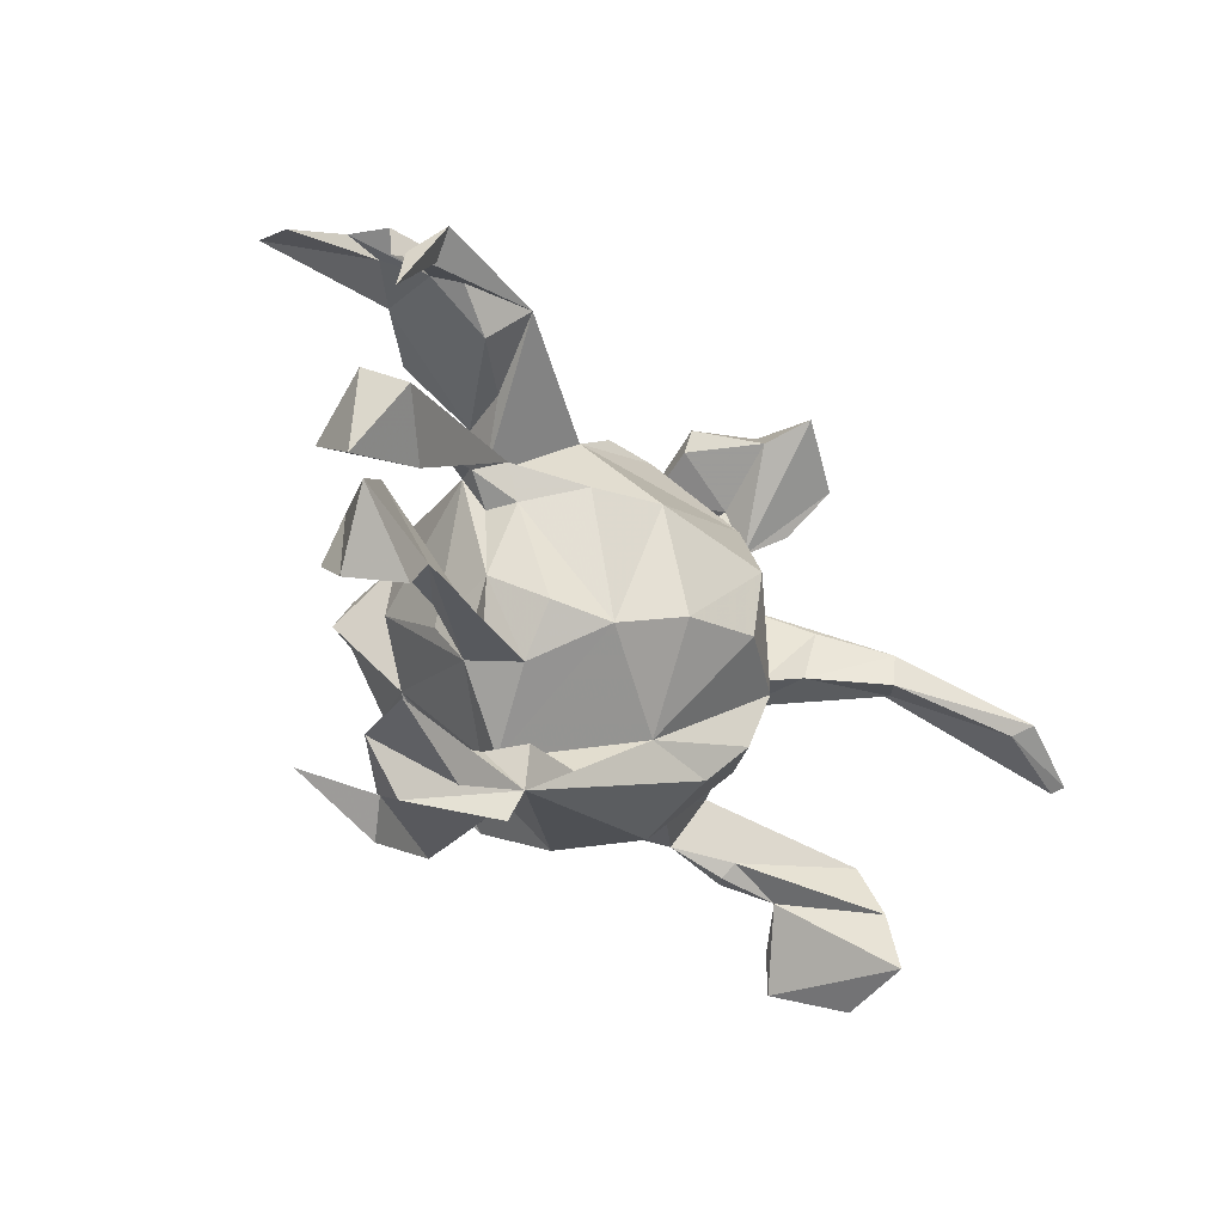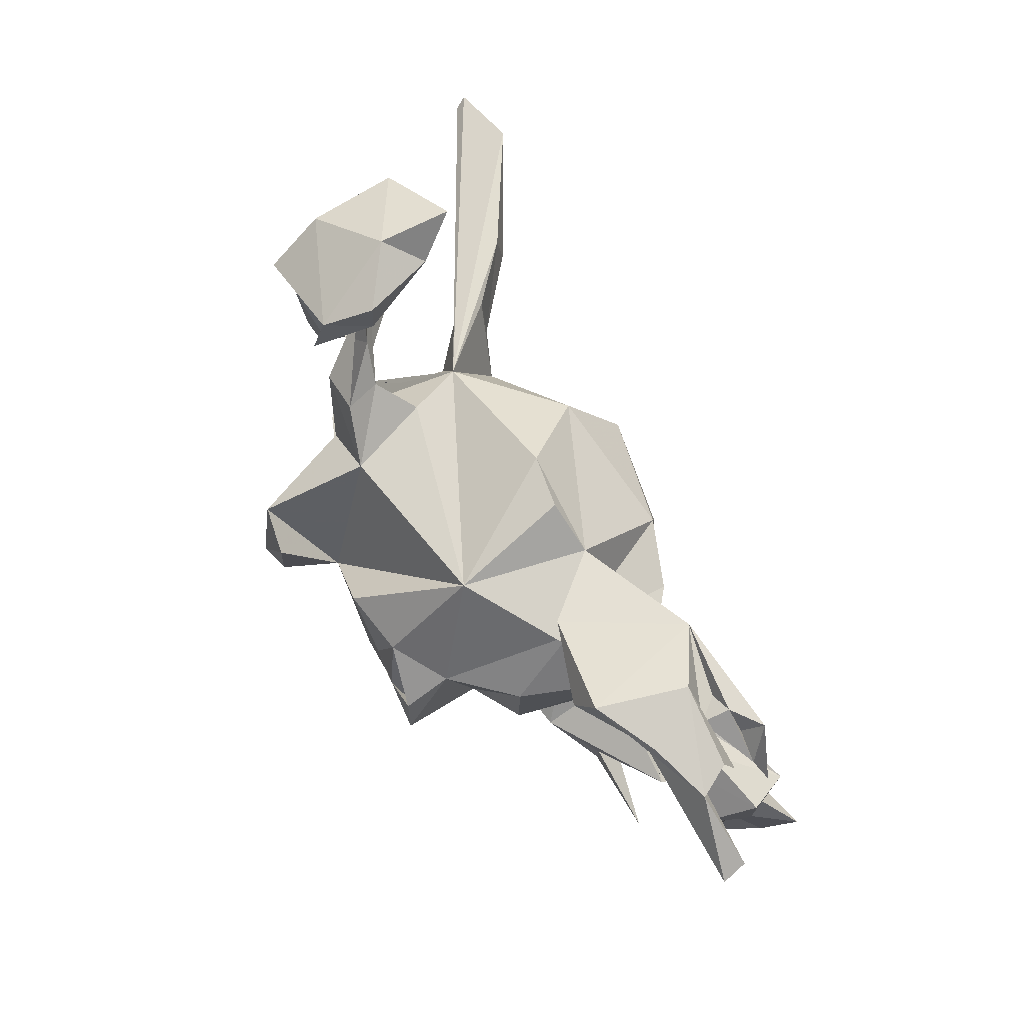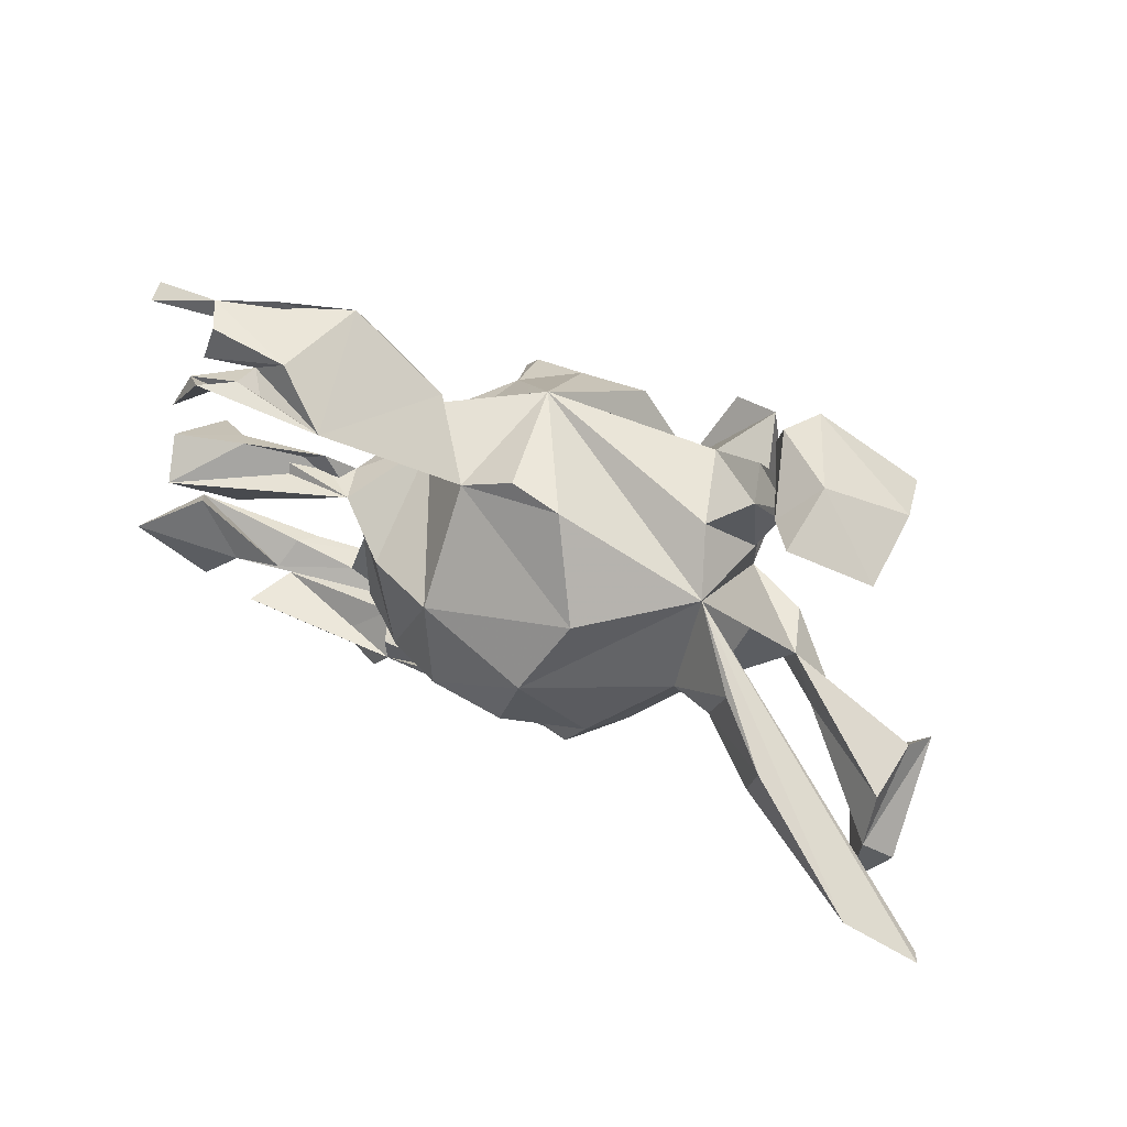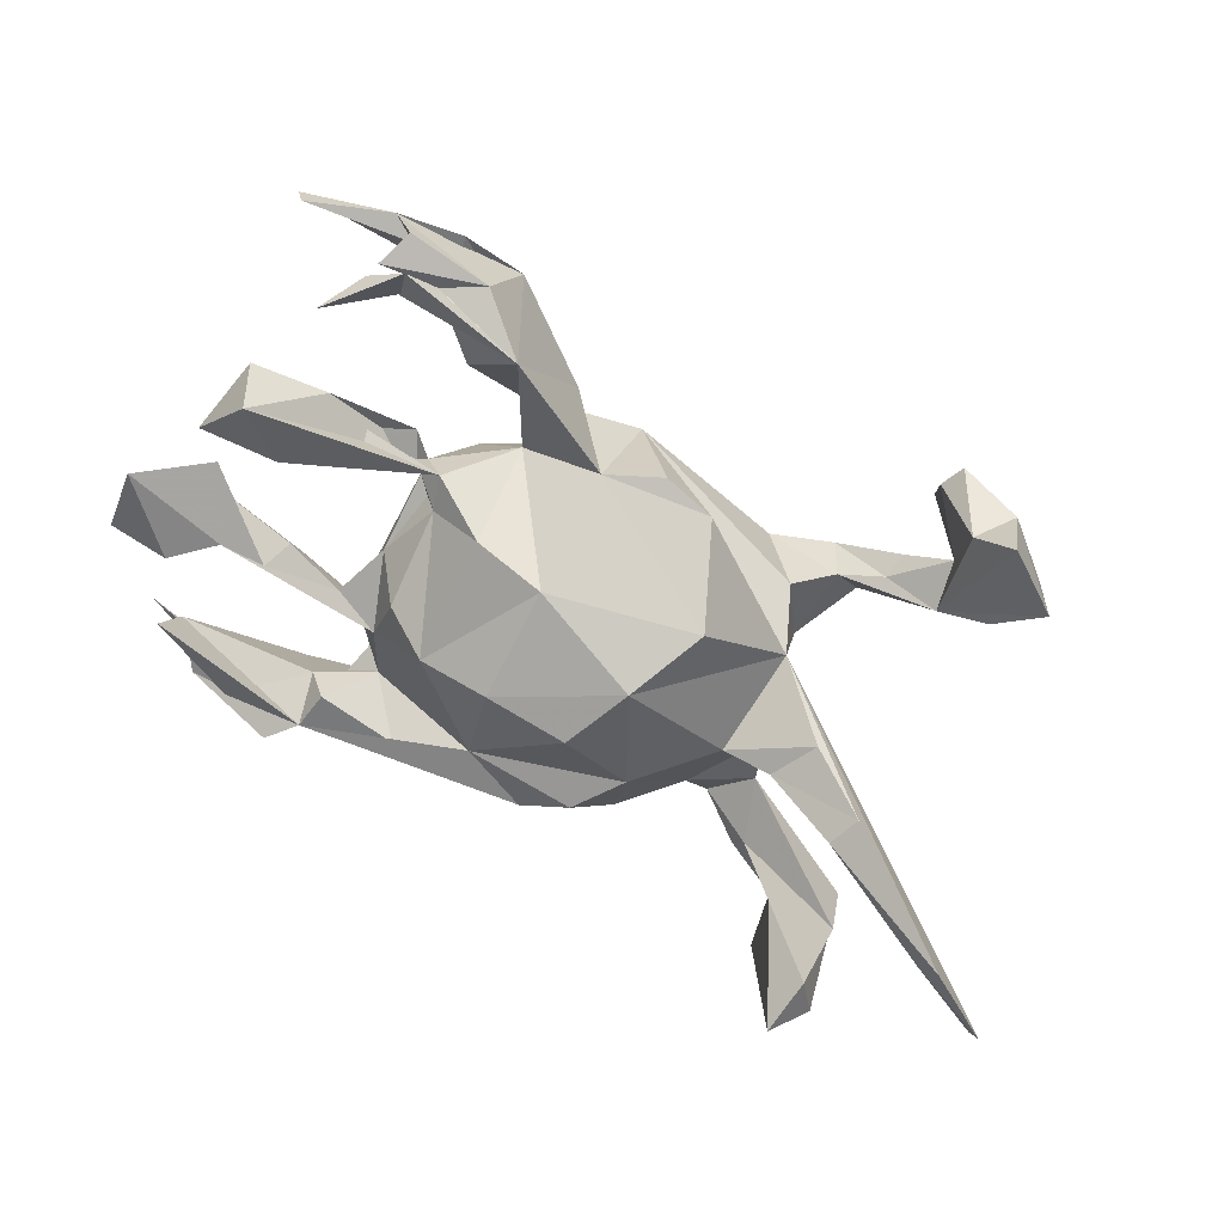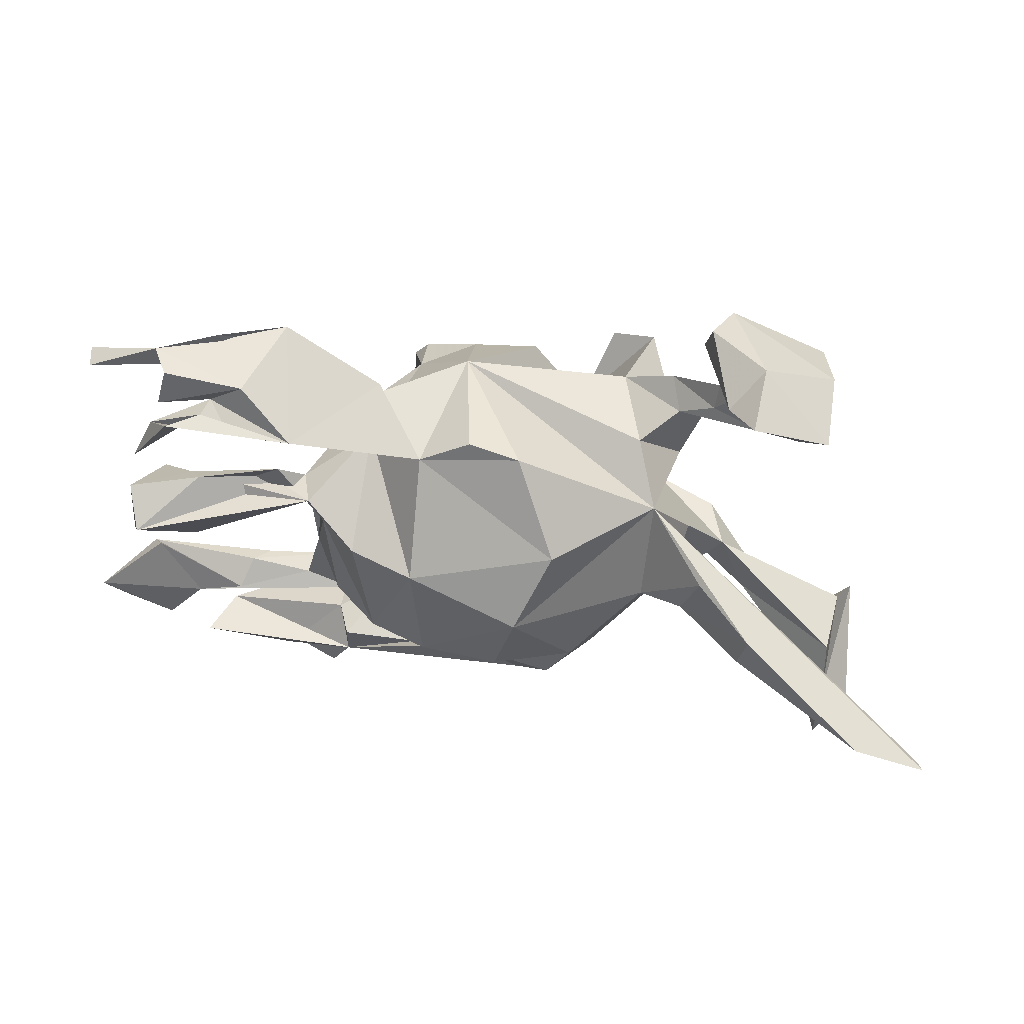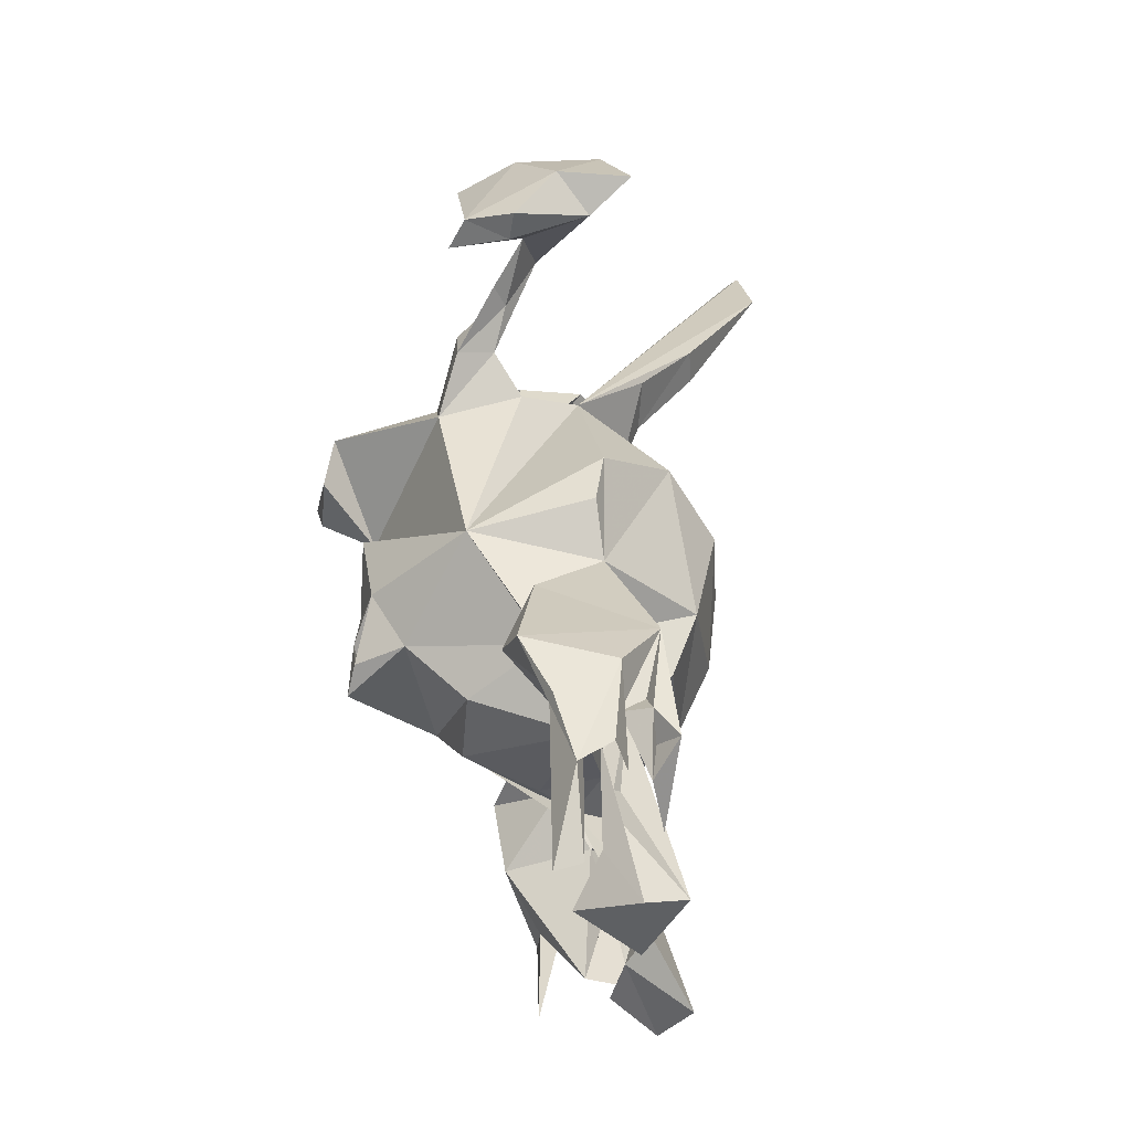
<metadata>
{"format":"obj","ext":"obj","renderer":"f3d","projection":"perspective","resolution":1024,"background":"white","views":[{"elev":-25.5,"azim":123.2,"up":"+Y"},{"elev":79.6,"azim":55.7,"up":"+Y"},{"elev":57.9,"azim":-158.0,"up":"+Y"},{"elev":-61.7,"azim":146.3,"up":"+Z"},{"elev":55.4,"azim":-175.2,"up":"+Y"},{"elev":52.0,"azim":84.5,"up":"+Y"}]}
</metadata>
<code>
v 0.6326 0.2814 0.05327
v 0.6273 0.2863 0.01509
v 0.567 -0.0861 -0.0475
v 0.5499 0.2123 -0.09195
v 0.5187 0.3397 0.01335
v 0.5618 0.06128 -0.1294
v 0.5469 -0.04374 -0.08141
v 0.5177 0.2805 -0.07929
v 0.5892 -0.02313 -0.06538
v 0.6395 -0.09834 -0.1308
v 0.5401 -0.1827 -0.1227
v 0.4966 0.3439 -0.03521
v 0.5789 0.09385 -0.06722
v 0.6191 -0.1977 -0.08796
v 0.5103 0.2916 -0.0508
v 0.4882 -0.1334 -0.1075
v 0.4894 0.08076 -0.02386
v 0.5803 -0.1529 -0.02669
v 0.465 -0.3109 -0.006544
v 0.4973 -0.2958 -0.08374
v 0.4823 3.9e-05 -0.08476
v 0.4114 -0.3746 -0.01632
v 0.3912 -0.353 0.02715
v 0.5467 0.03154 0.02084
v 0.4707 0.324 0.000715
v 0.3594 -0.3629 0.04886
v 0.2599 -0.3277 -0.08367
v 0.4717 0.1075 -0.05273
v 0.4842 0.3233 -0.1171
v 0.4372 0.3196 -0.08864
v 0.3789 0.3457 -0.05641
v 0.43 0.3053 -0.04842
v 0.4046 0.3005 0.03601
v 0.3106 0.08331 -0.01711
v 0.3038 0.2984 -0.1151
v 0.3651 -0.3515 -0.06591
v 0.3292 0.3419 0.06911
v 0.5021 -0.3476 0.06372
v 0.4057 -0.1051 -0.05891
v 0.4236 -0.1348 -0.09606
v 0.4263 0.3551 0.0338
v 0.3484 0.1192 -0.03524
v 0.363 -0.3965 0.05412
v 0.3491 0.2478 -0.07555
v 0.3819 -0.1202 -0.03203
v 0.2966 0.09659 -0.07601
v 0.3166 -0.1298 -0.05984
v 0.3053 0.2812 0.08718
v 0.3252 0.08297 -0.04221
v 0.2852 -0.1509 -0.008116
v 0.2952 -0.05054 -0.04637
v 0.2816 -0.09389 0.04059
v 0.2863 0.0451 -0.03612
v 0.2574 -0.08476 -0.1145
v 0.2762 -0.2727 -0.03324
v 0.2466 -0.1538 -0.07062
v 0.251 -0.03832 0.1444
v 0.2768 0.04899 -0.07791
v 0.252 0.2304 -0.02599
v 0.2582 -0.2687 -0.08926
v 0.2197 0.2144 0.04164
v 0.2721 -0.322 0.09271
v 0.2359 0.07736 0.1334
v 0.1685 -0.105 0.1783
v 0.207 0.1498 0.02399
v 0.2204 0.07452 -0.1489
v 0.1925 -0.2441 0.006922
v 0.1896 0.2595 0.03601
v 0.2889 -0.3745 -0.08051
v 0.1951 -0.1059 -0.1669
v 0.1419 -0.2758 -0.0922
v 0.2225 -0.368 0.08374
v 0.1199 0.2093 -0.06359
v 0.1508 0.09329 0.212
v 0.1408 -0.23 0.06528
v 0.1559 -0.3237 0.1002
v 0.1492 0.05701 0.2834
v 0.1252 0.07927 -0.1942
v 0.1025 0.03869 0.2838
v 0.06564 0.1025 0.2531
v 0.1726 0.0164 0.2967
v 0.1137 -0.1042 0.2505
v 0.1564 -0.01398 0.276
v 0.0642 0.2269 0.1175
v 0.05926 -0.2055 -0.1349
v 0.07168 -0.02348 0.2797
v 0.08785 -0.1861 0.2143
v 0.1302 0.01065 0.2758
v 0.04644 0.02135 0.2731
v -0.03732 0.03815 -0.2431
v 0.04391 0.252 -0.06017
v 0.1083 -0.07728 -0.2208
v 0.01203 -0.07693 0.275
v -0.0075 -0.06572 -0.2454
v -0.03152 0.2446 -0.07852
v -0.0899 0.1368 -0.1802
v -0.03256 0.09727 0.2608
v -0.00918 -0.2908 0.06436
v -0.03886 -0.2313 -0.1525
v 0.003159 -0.2507 0.1671
v -0.1125 -0.01564 0.2479
v -0.239 0.1239 -0.06434
v -0.08651 -0.1765 -0.1888
v -0.1223 -0.09372 -0.2023
v -0.1814 0.1841 0.1413
v -0.1587 0.08101 0.314
v -0.1538 -0.007564 0.3228
v -0.2512 -0.1074 0.1632
v -0.08049 -0.274 -0.0366
v -0.2421 -0.1192 -0.05791
v -0.156 -0.1743 -0.1237
v -0.2003 -0.02667 0.3309
v -0.2087 -0.1865 0.1224
v -0.2239 0.1005 0.2941
v -0.2102 0.1829 0.01985
v -0.2613 0.1064 0.1417
v -0.2537 -0.07545 0.2886
v -0.3275 -0.185 0.08034
v -0.2746 0.107 0.05951
v -0.2286 -0.01696 -0.1289
v -0.255 0.2364 0.1078
v -0.2331 -0.1722 0.03013
v -0.2814 -0.02163 -0.0683
v -0.3157 0.07765 -0.1695
v -0.2921 0.4159 0.02648
v -0.3317 0.4207 0.08545
v -0.2992 -0.003481 -0.00026
v -0.3607 -0.1112 0.04113
v -0.3218 0.1971 0.1048
v -0.2913 0.002543 -0.1618
v -0.3177 0.2596 0.03298
v -0.2674 0.2178 0.05427
v -0.3265 0.3735 0.1098
v -0.3929 0.05266 -0.2522
v -0.3012 0.4554 0.01923
v -0.3301 0.4138 -0.08835
v -0.3804 0.002865 -0.2538
v -0.3637 0.451 -0.1501
v -0.3871 0.2734 -0.01663
v -0.368 0.3424 0.002713
v -0.323 0.2952 0.04875
v -0.3404 -0.1136 0.1186
v -0.3949 -0.2196 0.03761
v -0.4003 -0.1992 0.01789
v -0.4722 0.3401 0.08883
v -0.4257 0.009313 -0.2253
v -0.378 0.4566 -0.04702
v -0.4221 -0.2174 0.05766
v -0.4749 -0.2416 -0.000698
v -0.4407 0.3127 -0.05994
v -0.5423 -0.2651 -0.1426
v -0.4733 0.3868 -0.1185
v -0.4827 0.3829 0.003547
v -0.5165 -0.2989 0.0384
v -0.5263 -0.357 0.0424
v -0.5849 -0.2188 0.04274
v -0.5418 -0.1883 -0.1006
v -0.5373 -0.3499 -0.1658
v -0.5634 -0.3309 0.04553
v -0.5453 -0.03996 -0.3533
v -0.5643 -0.02258 -0.38
v -0.576 -0.3865 -0.06096
v -0.5885 -0.3122 -0.123
v -0.559 -0.186 -0.001318
v -0.6733 -0.07921 -0.3732
v -0.6663 -0.08733 -0.355
f 35 8 29
f 4 29 8
f 30 4 8
f 32 30 8
f 29 4 30
f 46 6 21
f 9 21 6
f 40 7 16
f 10 16 7
f 3 7 40
f 50 67 56
f 70 56 67
f 16 50 56
f 51 47 56
f 16 56 47
f 54 51 56
f 50 47 51
f 60 55 27
f 36 27 55
f 71 60 27
f 67 55 60
f 20 27 36
f 23 27 69
f 22 69 27
f 37 41 5
f 33 5 41
f 31 37 5
f 48 41 37
f 32 33 44
f 61 44 33
f 25 33 32
f 30 32 44
f 73 61 68
f 48 68 61
f 35 73 68
f 84 61 73
f 61 59 44
f 35 44 59
f 65 59 61
f 84 65 61
f 48 61 33
f 129 105 121
f 132 121 105
f 28 17 13
f 24 13 17
f 6 28 13
f 42 17 28
f 139 129 121
f 116 105 129
f 46 65 34
f 63 34 65
f 28 34 42
f 49 42 34
f 17 42 49
f 53 49 34
f 58 49 53
f 46 17 49
f 21 17 46
f 58 46 49
f 6 34 28
f 24 17 21
f 114 105 116
f 119 116 129
f 51 53 34
f 52 51 34
f 58 53 51
f 24 21 9
f 13 9 6
f 102 108 116
f 114 116 108
f 119 102 116
f 128 108 102
f 39 3 40
f 3 10 7
f 11 16 10
f 52 50 51
f 57 50 52
f 39 47 50
f 40 47 39
f 45 39 50
f 3 39 45
f 16 45 50
f 16 47 40
f 16 3 45
f 3 16 18
f 14 18 16
f 14 3 18
f 75 67 50
f 11 14 16
f 10 14 11
f 3 14 10
f 142 118 108
f 113 108 118
f 149 118 142
f 101 108 113
f 122 113 118
f 109 113 122
f 113 109 101
f 98 101 109
f 100 101 98
f 27 98 109
f 71 27 85
f 99 85 27
f 64 98 27
f 62 55 67
f 71 67 60
f 85 67 71
f 36 19 20
f 27 20 19
f 55 19 36
f 99 27 109
f 22 23 69
f 72 27 23
f 19 22 27
f 33 41 48
f 68 48 37
f 1 5 33
f 25 5 2
f 1 2 5
f 25 1 33
f 1 25 2
f 32 5 25
f 35 68 37
f 32 15 12
f 31 12 15
f 115 105 84
f 101 84 105
f 97 84 101
f 114 101 105
f 74 65 84
f 74 63 65
f 57 34 63
f 9 13 24
f 117 114 108
f 57 52 34
f 112 114 117
f 126 140 133
f 125 133 140
f 125 126 133
f 145 140 126
f 126 125 135
f 136 135 125
f 147 126 135
f 136 147 135
f 153 126 147
f 155 158 149
f 151 149 158
f 154 155 149
f 162 158 155
f 156 162 159
f 155 159 162
f 155 156 159
f 163 162 156
f 151 144 149
f 143 149 144
f 157 144 151
f 148 149 143
f 118 143 144
f 111 103 99
f 85 99 103
f 109 111 99
f 104 103 111
f 110 111 109
f 164 149 128
f 142 128 149
f 164 154 149
f 156 154 164
f 157 164 128
f 104 111 110
f 85 92 70
f 78 70 92
f 67 85 70
f 94 92 85
f 123 104 110
f 120 104 123
f 127 123 110
f 128 127 110
f 102 123 127
f 90 78 92
f 66 70 78
f 128 102 127
f 58 70 66
f 65 66 78
f 73 65 78
f 90 102 96
f 95 96 102
f 96 73 78
f 35 65 73
f 84 73 91
f 95 91 73
f 95 73 96
f 84 91 95
f 84 95 102
f 139 141 150
f 140 150 141
f 121 141 139
f 131 140 141
f 140 131 139
f 132 139 131
f 136 140 139
f 145 150 140
f 153 150 145
f 138 136 139
f 125 140 136
f 152 153 147
f 145 126 153
f 163 158 162
f 163 151 158
f 128 144 157
f 151 163 156
f 164 151 156
f 151 164 157
f 104 85 103
f 94 85 104
f 90 94 104
f 90 92 94
f 90 104 120
f 130 120 123
f 96 78 90
f 124 120 130
f 146 130 123
f 102 90 120
f 124 102 120
f 134 102 124
f 146 123 102
f 152 139 150
f 152 150 153
f 138 152 147
f 138 147 136
f 137 130 146
f 134 130 137
f 160 137 146
f 134 124 130
f 138 139 152
f 161 134 137
f 102 160 146
f 161 137 160
f 161 102 134
f 165 161 160
f 102 166 160
f 165 160 166
f 165 166 102
f 165 102 161
f 31 15 32
f 35 31 32
f 12 5 32
f 31 5 12
f 35 37 31
f 154 156 155
f 110 109 122
f 128 110 122
f 148 143 118
f 149 148 118
f 128 122 118
f 144 128 118
f 108 128 142
f 54 56 70
f 58 51 54
f 70 58 54
f 115 102 119
f 132 119 129
f 34 6 46
f 66 46 58
f 66 65 46
f 115 119 132
f 139 132 129
f 102 115 84
f 132 105 115
f 131 121 132
f 65 35 59
f 35 29 30
f 35 30 44
f 32 8 35
f 141 121 131
f 83 64 81
f 74 81 64
f 88 83 81
f 82 64 83
f 89 88 81
f 77 83 88
f 86 82 83
f 79 86 83
f 93 82 86
f 79 89 81
f 86 88 89
f 79 77 88
f 86 79 88
f 81 77 79
f 74 77 81
f 80 89 79
f 62 19 55
f 101 117 108
f 27 75 64
f 50 64 75
f 76 75 27
f 57 64 50
f 76 67 75
f 23 22 19
f 87 101 100
f 64 100 98
f 87 100 64
f 62 67 76
f 26 19 62
f 23 19 26
f 72 76 27
f 62 76 72
f 38 23 26
f 74 84 80
f 97 80 84
f 77 74 80
f 106 101 114
f 107 101 106
f 112 106 114
f 89 80 97
f 64 63 74
f 64 57 63
f 112 117 101
f 82 87 64
f 101 87 82
f 43 62 72
f 43 26 62
f 38 26 43
f 23 38 43
f 72 23 43
f 107 106 112
f 93 97 101
f 93 89 97
f 83 80 79
f 77 80 83
f 101 107 112
f 93 86 89
f 101 82 93

</code>
